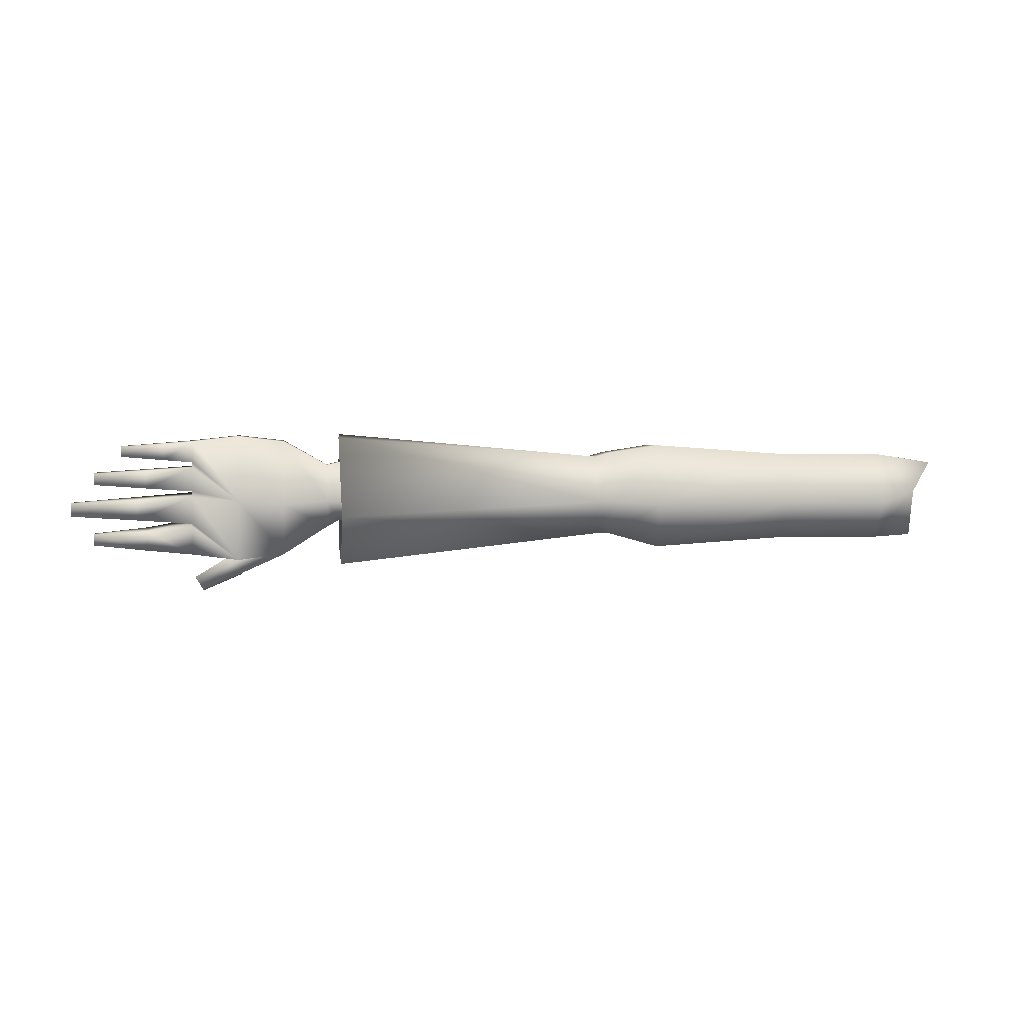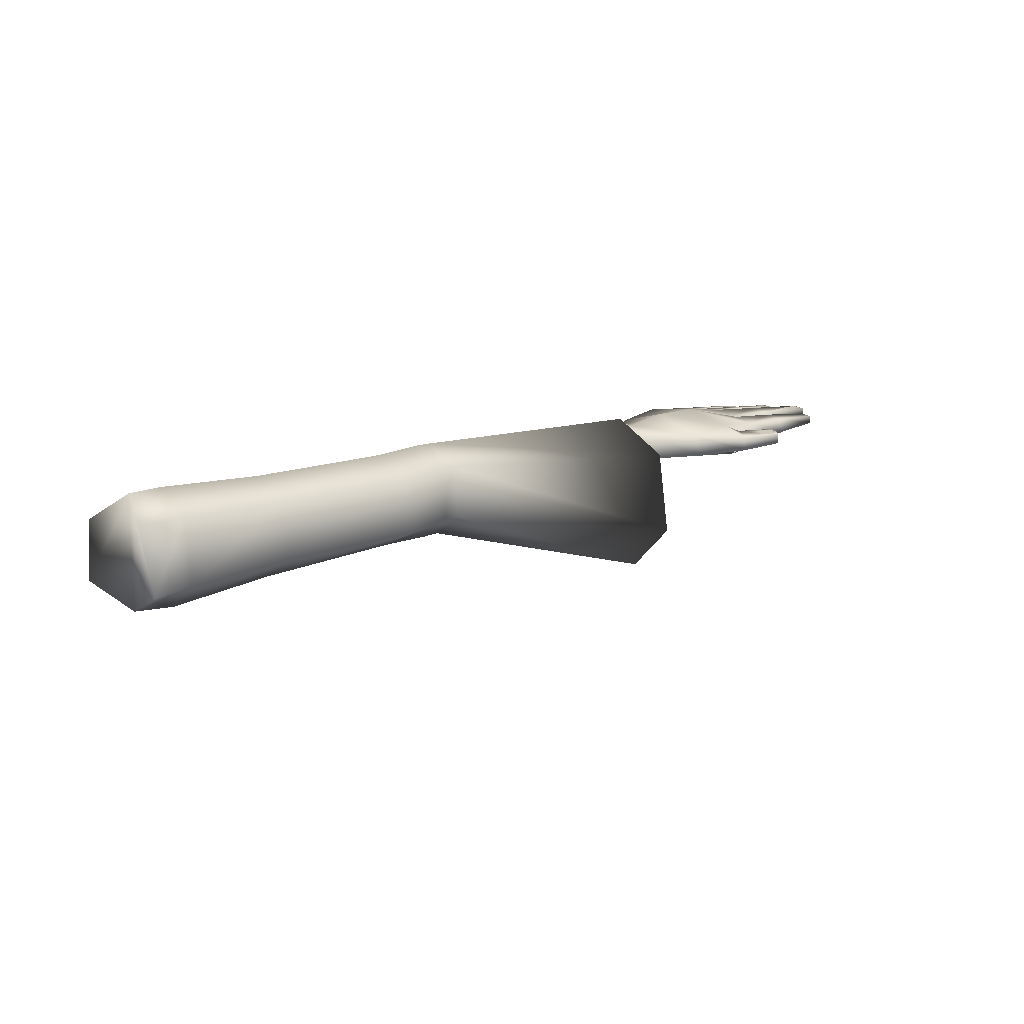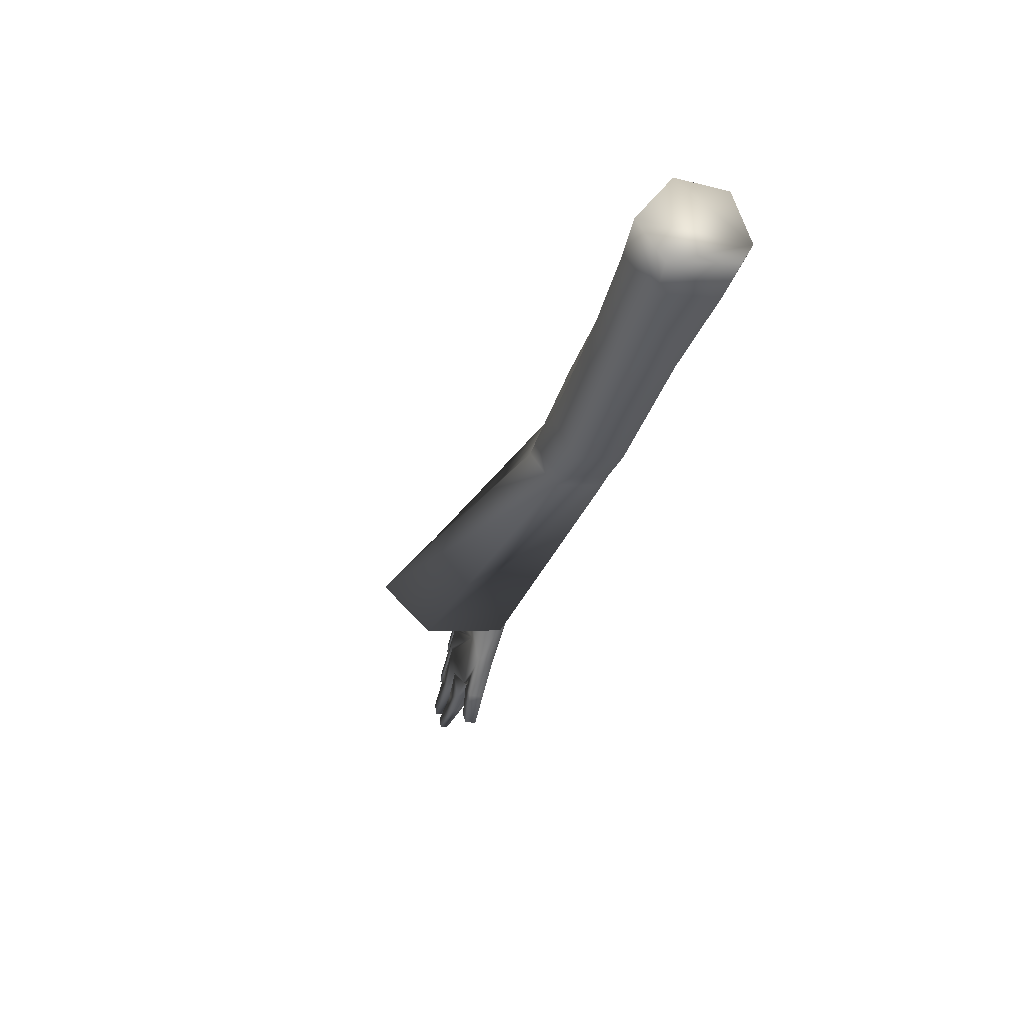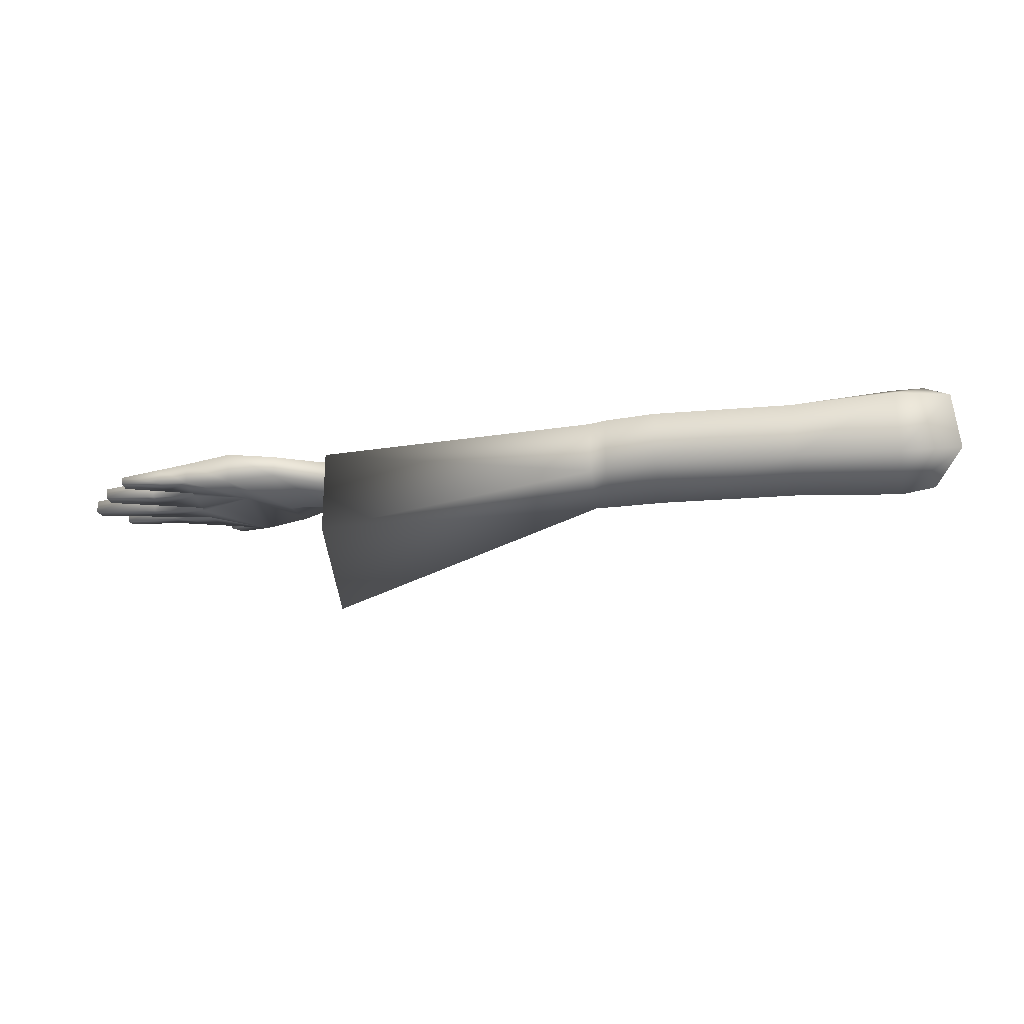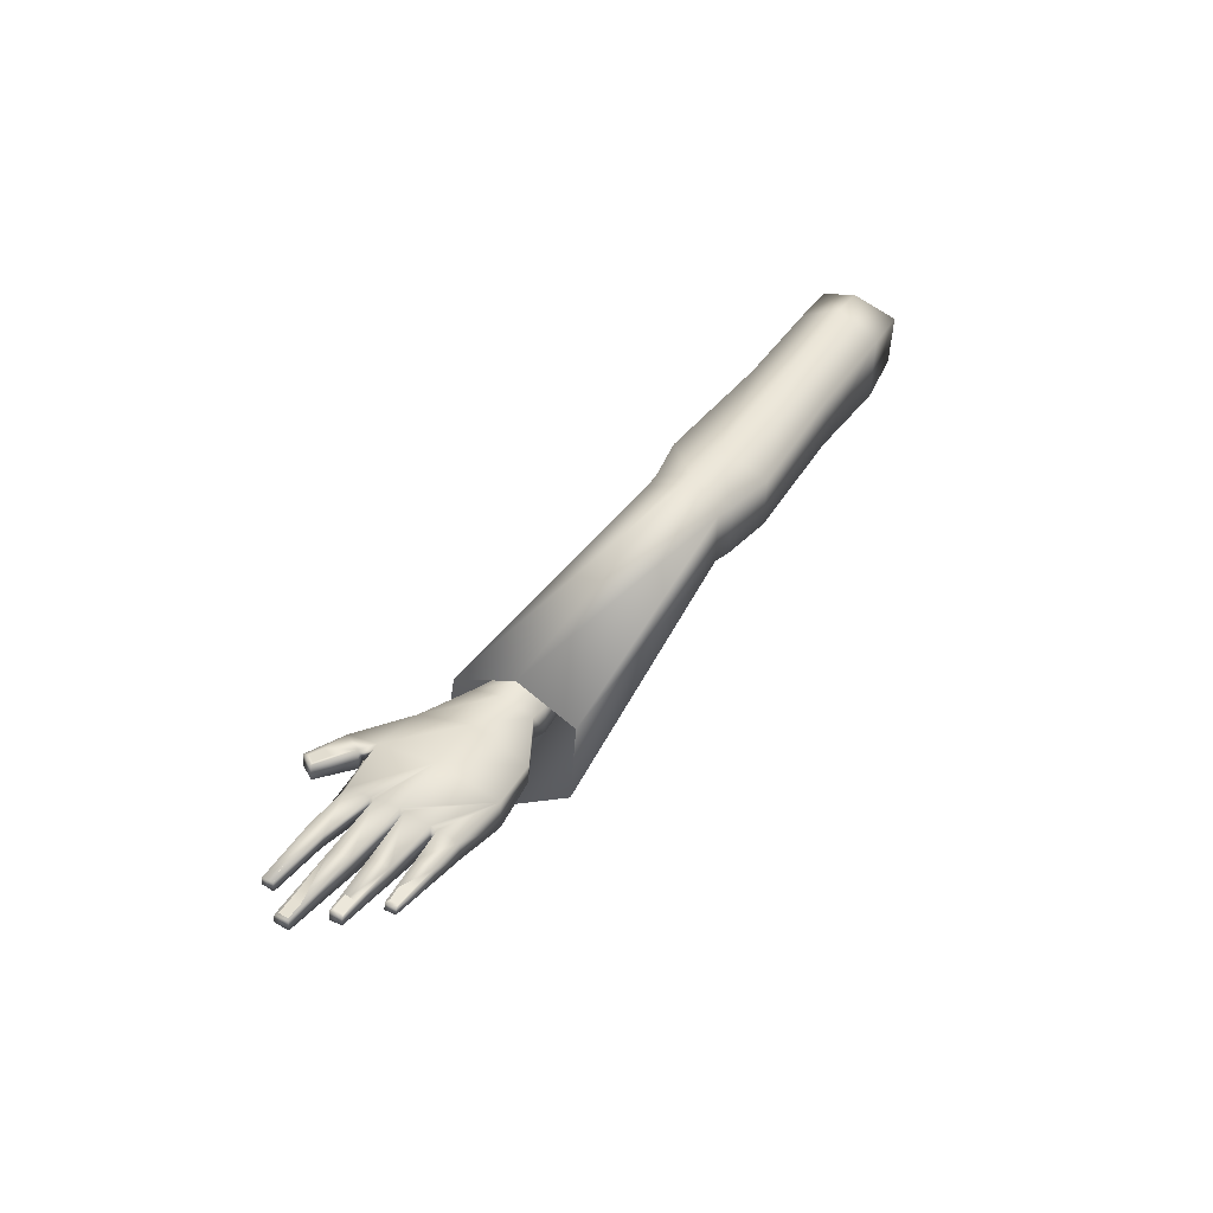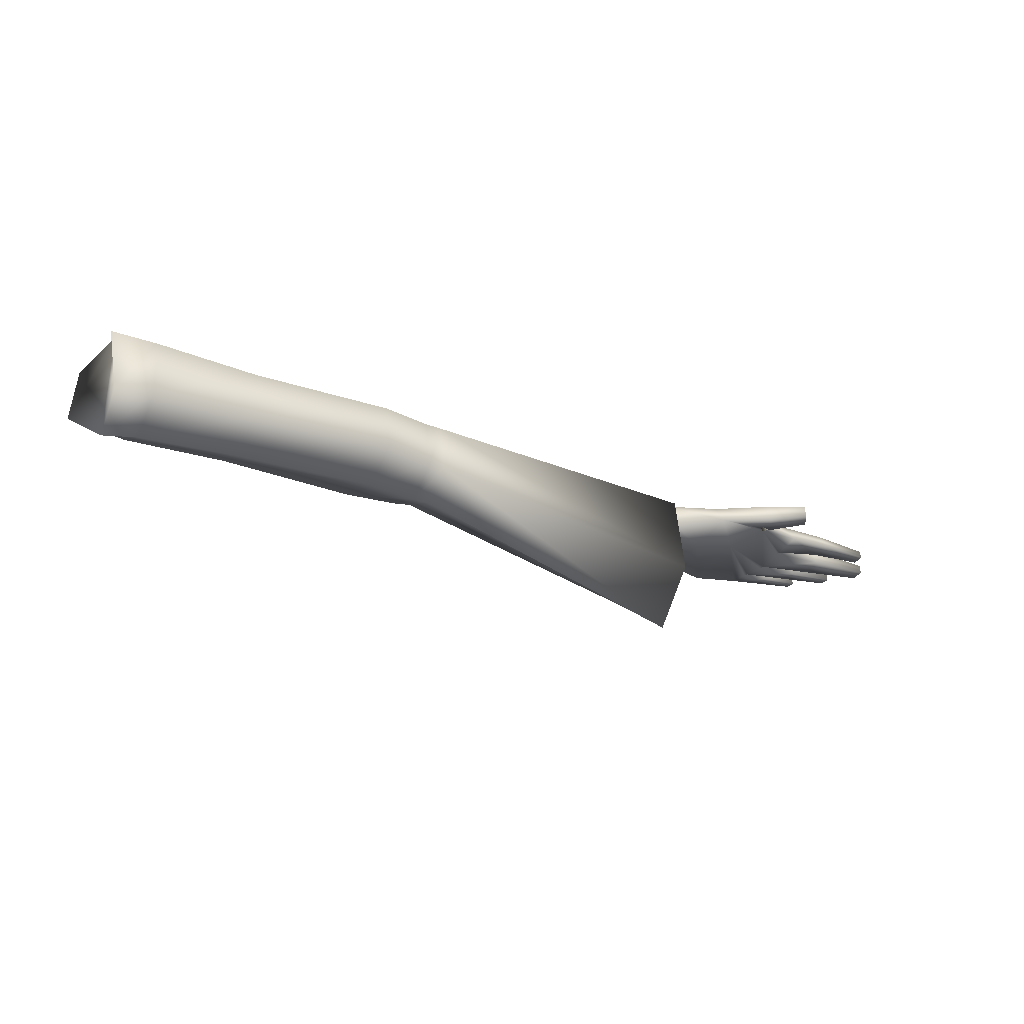
<metadata>
{"format":"obj","ext":"obj","renderer":"f3d","projection":"perspective","resolution":1024,"background":"white","views":[{"elev":1.3,"azim":173.2,"up":"+Y"},{"elev":16.5,"azim":-40.6,"up":"+Z"},{"elev":-34.1,"azim":-106.2,"up":"+Y"},{"elev":-23.8,"azim":-169.9,"up":"+Z"},{"elev":41.3,"azim":121.6,"up":"+Z"},{"elev":-28.0,"azim":-28.2,"up":"+Z"}]}
</metadata>
<code>
o bras_g_Cylinder.010
v 3.68 14.25 2.227
v 3.697 14.3 2.252
v 3.67 14.34 2.217
v 3.691 14.24 2.143
v 3.661 14.34 2.145
v 3.696 14.3 2.111
v 4.475 14.28 2.146
v 4.475 14.34 2.16
v 4.475 14.26 2.164
v 4.475 14.34 2.197
v 4.475 14.3 2.211
v 4.475 14.27 2.199
v 3.737 14.28 2.111
v 3.737 14.23 2.149
v 3.738 14.3 2.252
v 3.738 14.25 2.227
v 3.737 14.35 2.142
v 3.738 14.35 2.222
v 4.044 14.24 2.217
v 4.043 14.22 2.154
v 4.044 14.36 2.213
v 4.043 14.36 2.149
v 4.043 14.28 2.124
v 4.044 14.3 2.237
v 4.549 14.28 2.156
v 4.549 14.36 2.166
v 4.549 14.21 2.168
v 4.549 14.37 2.192
v 4.549 14.3 2.213
v 4.549 14.23 2.193
v 4.67 14.29 2.157
v 4.67 14.36 2.165
v 4.67 14.21 2.168
v 4.67 14.37 2.191
v 4.67 14.3 2.201
v 4.67 14.23 2.193
v 4.829 14.28 2.171
v 4.763 14.36 2.174
v 4.799 14.23 2.174
v 4.763 14.36 2.183
v 4.829 14.28 2.186
v 4.799 14.23 2.184
v 4.67 14.3 2.158
v 4.67 14.3 2.2
v 4.799 14.31 2.171
v 4.799 14.31 2.186
v 4.67 14.25 2.162
v 4.67 14.27 2.197
v 4.829 14.27 2.185
v 4.829 14.26 2.173
v 4.67 14.25 2.162
v 4.799 14.24 2.185
v 4.67 14.26 2.197
v 4.799 14.24 2.172
v 4.67 14.33 2.196
v 4.799 14.32 2.173
v 4.799 14.32 2.184
v 4.763 14.34 2.173
v 4.763 14.34 2.184
v 4.67 14.33 2.161
v 4.67 14.34 2.162
v 4.67 14.34 2.195
v 4.491 14.3 2.206
v 4.491 14.33 2.194
v 4.491 14.25 2.166
v 4.491 14.26 2.196
v 4.491 14.33 2.163
v 4.491 14.28 2.152
v 4.609 14.22 2.2
v 4.609 14.3 2.211
v 4.609 14.21 2.162
v 4.609 14.28 2.173
v 4.609 14.37 2.159
v 4.609 14.37 2.197
v 4.624 14.21 2.169
v 4.61 14.19 2.171
v 4.607 14.18 2.19
v 4.621 14.21 2.193
v 3.868 14.35 2.147
v 3.867 14.28 2.12
v 3.868 14.3 2.242
v 3.868 14.25 2.221
v 3.868 14.23 2.153
v 3.868 14.35 2.216
v 4.729 14.22 2.173
v 4.729 14.23 2.191
v 4.729 14.25 2.193
v 4.729 14.24 2.17
v 4.742 14.27 2.192
v 4.742 14.29 2.163
v 4.742 14.29 2.194
v 4.742 14.26 2.167
v 4.73 14.33 2.191
v 4.73 14.3 2.164
v 4.73 14.3 2.193
v 4.73 14.32 2.167
v 4.708 14.36 2.169
v 4.708 14.36 2.188
v 4.708 14.34 2.167
v 4.708 14.34 2.191
v 4.667 14.18 2.176
v 4.656 14.16 2.178
v 4.654 14.16 2.192
v 4.665 14.18 2.194
v 4.088 14.3 2.192
v 4.088 14.28 2.193
v 4.088 14.27 2.171
v 4.088 14.29 2.2
v 4.088 14.29 2.17
v 4.088 14.3 2.169
v 4.108 14.35 2.147
v 4.108 14.35 2.214
v 4.108 14.24 2.153
v 4.108 14.28 2.121
v 4.108 14.3 2.239
v 4.108 14.25 2.218
v 4.129 14.3 2.239
v 4.129 14.28 2.121
v 4.129 14.34 2.147
v 4.129 14.35 2.214
v 4.129 14.25 2.218
v 4.129 14.24 2.153
v 4.475 14.3 2.217
v 4.475 14.37 2.185
v 4.475 14.22 2.18
v 4.478 14.37 2.082
v 4.475 14.27 2.009
v 4.475 14.2 2.074
v 4.777 14.23 2.186
v 4.778 14.24 2.187
v 4.793 14.24 2.186
v 4.794 14.23 2.185
v 4.808 14.28 2.188
v 4.807 14.27 2.187
v 4.826 14.27 2.185
v 4.827 14.28 2.186
v 4.795 14.32 2.185
v 4.795 14.31 2.186
v 4.777 14.31 2.188
v 4.777 14.32 2.187
v 4.758 14.36 2.183
v 4.758 14.35 2.184
v 4.742 14.35 2.186
v 4.743 14.36 2.185
v 4.652 14.17 2.192
v 4.659 14.18 2.194
v 4.643 14.19 2.193
v 4.636 14.18 2.192
f 107 9 12 106
f 109 7 9 107
f 105 10 8 110
f 110 8 7 109
f 106 12 11 108
f 108 11 10 105
f 2 15 18 3
f 5 17 13 6
f 6 13 14 4
f 1 16 15 2
f 3 18 17 5
f 4 14 16 1
f 83 20 19 82
f 84 21 22 79
f 82 19 24 81
f 79 22 23 80
f 80 23 20 83
f 81 24 21 84
f 108 105 124 123
f 105 110 126 124
f 110 109 127 126
f 64 63 29 28
f 66 65 27 30
f 67 64 28 26
f 63 66 30 29
f 68 67 26 25
f 65 68 25 27
f 26 28 74 73
f 29 30 69 70
f 25 26 73 72
f 27 25 72 71
f 28 29 70 74
f 56 57 46 45
f 93 55 44 95
f 98 100 59 142 143 144
f 86 85 39 42
f 97 98 40 38
f 92 47 31 90
f 89 134 133 136 41 91
f 86 129 130 131 52 87
f 94 43 60 96
f 85 88 54 39
f 41 49 50 37
f 99 61 32 97
f 54 52 42 39
f 40 59 58 38
f 88 51 53 87
f 89 92 50 49
f 90 31 35 91
f 94 95 44 43
f 96 60 55 93
f 100 62 61 99
f 62 55 60 61
f 44 35 31 43
f 48 53 51 47
f 9 7 68 65
f 7 8 67 68
f 11 12 66 63
f 8 10 64 67
f 12 9 65 66
f 10 11 63 64
f 69 71 33 36
f 70 69 36 53 48 35
f 72 73 32 61 60 43 31
f 71 72 31 47 51 33
f 73 74 34 32
f 74 70 35 44 55 62 34
f 69 30 77 78
f 71 69 78 75
f 30 27 76 77
f 27 71 75 76
f 15 81 84 18
f 13 80 83 14
f 17 79 80 13
f 16 82 81 15
f 18 84 79 17
f 14 83 82 16
f 54 88 87 52
f 33 51 88 85
f 36 86 87 53
f 36 33 85 86
f 37 90 91 41
f 48 47 92 89
f 48 89 91 35
f 50 92 90 37
f 56 96 93 57
f 45 46 95 94
f 45 94 96 56
f 57 93 140 137 138 46
f 59 100 99 58
f 58 99 97 38
f 32 34 98 97
f 34 62 100 98
f 75 78 104 101
f 77 76 102 103
f 78 146 104
f 76 75 101 102
f 103 102 101 104
f 107 106 125 128
f 19 116 115 24
f 106 108 123 125
f 24 115 112 21
f 21 112 111 22
f 23 114 113 20
f 20 113 116 19
f 109 107 128 127
f 22 111 114 23
f 115 117 120 112
f 116 121 117 115
f 111 119 118 114
f 112 120 119 111
f 114 118 122 113
f 113 122 121 116
f 122 118 127 128
f 120 117 123 124
f 119 120 124 126
f 117 121 125 123
f 121 122 128 125
f 118 119 126 127
f 52 131 132 129 86 42
f 132 131 130 129
f 41 136 135 134 89 49
f 135 136 133 134
f 46 138 139 140 93 95
f 139 138 137 140
f 144 143 142 141
f 141 142 59 40 98 144
f 146 78 147
f 148 147 78 77
f 77 103 148
f 145 146 147 148
f 104 146 145 103
f 103 145 148
f 2 3 5 6 4 1

</code>
